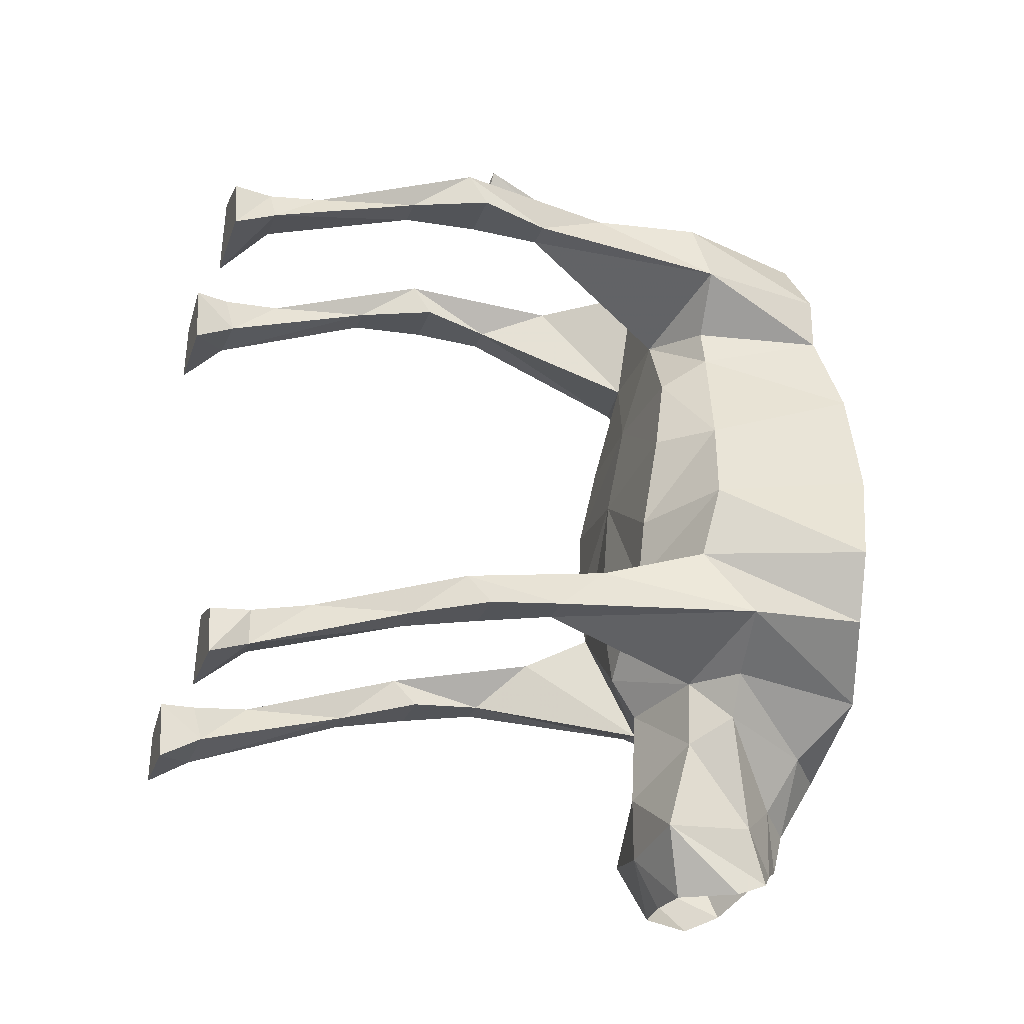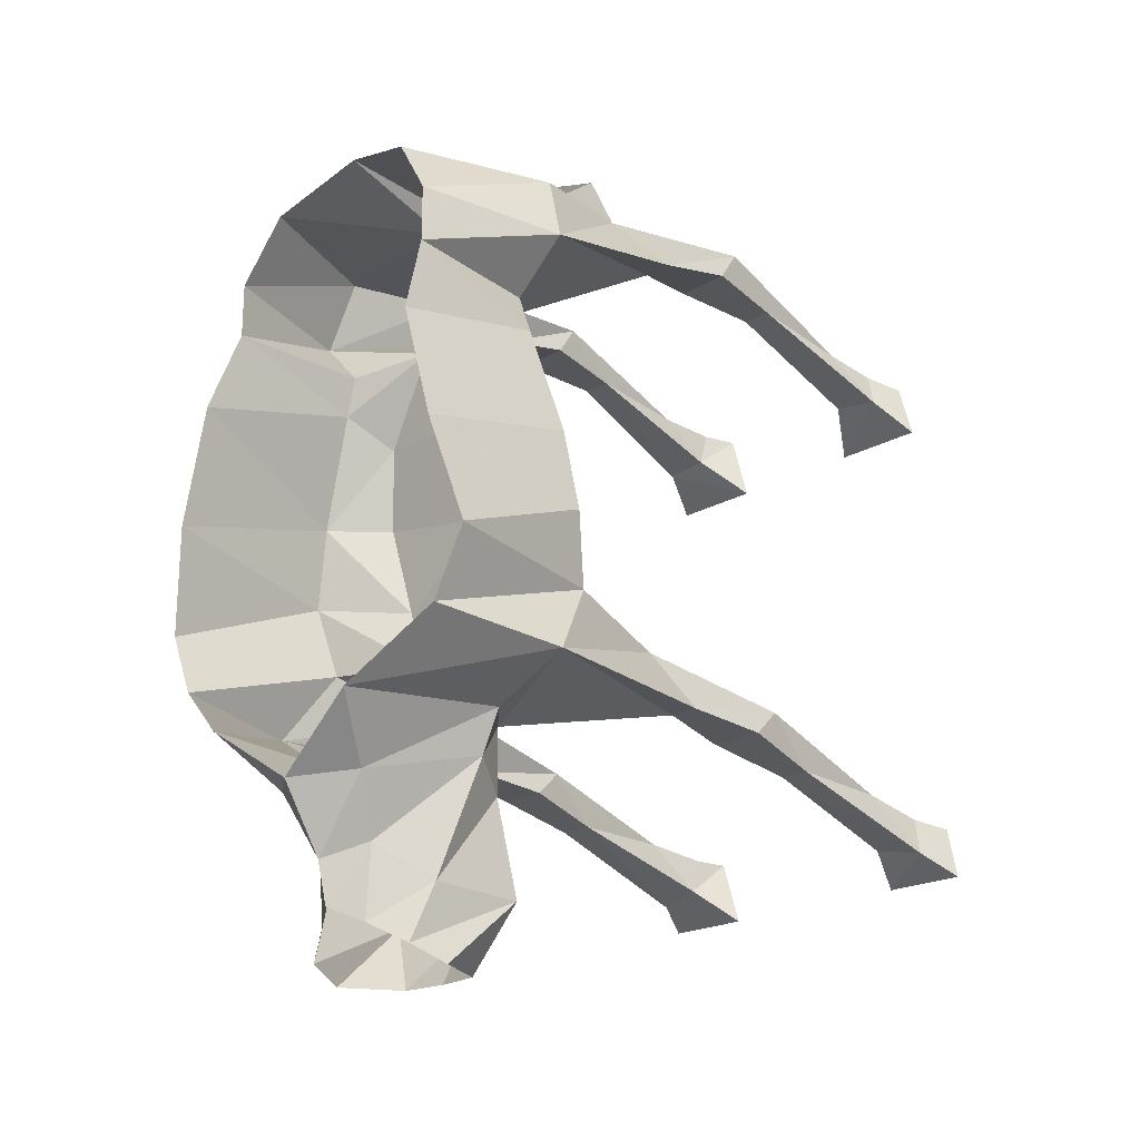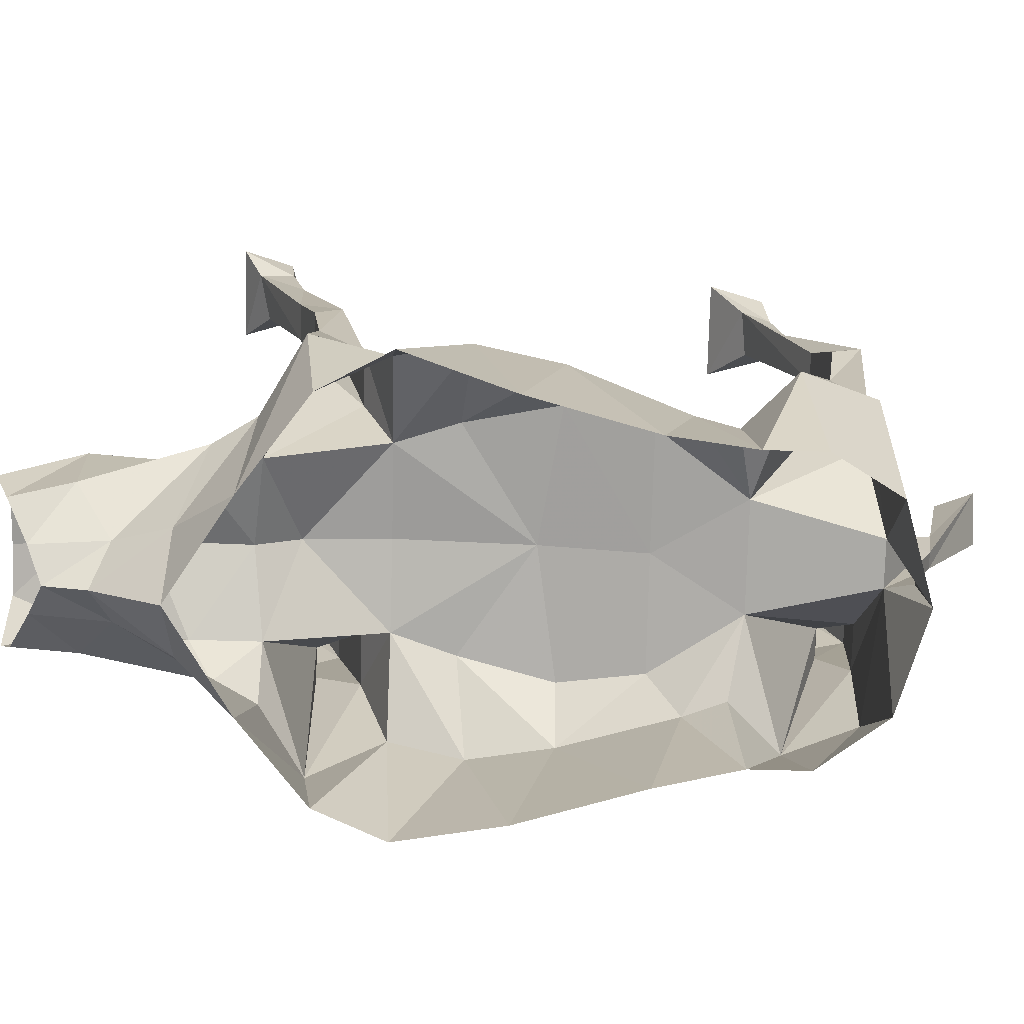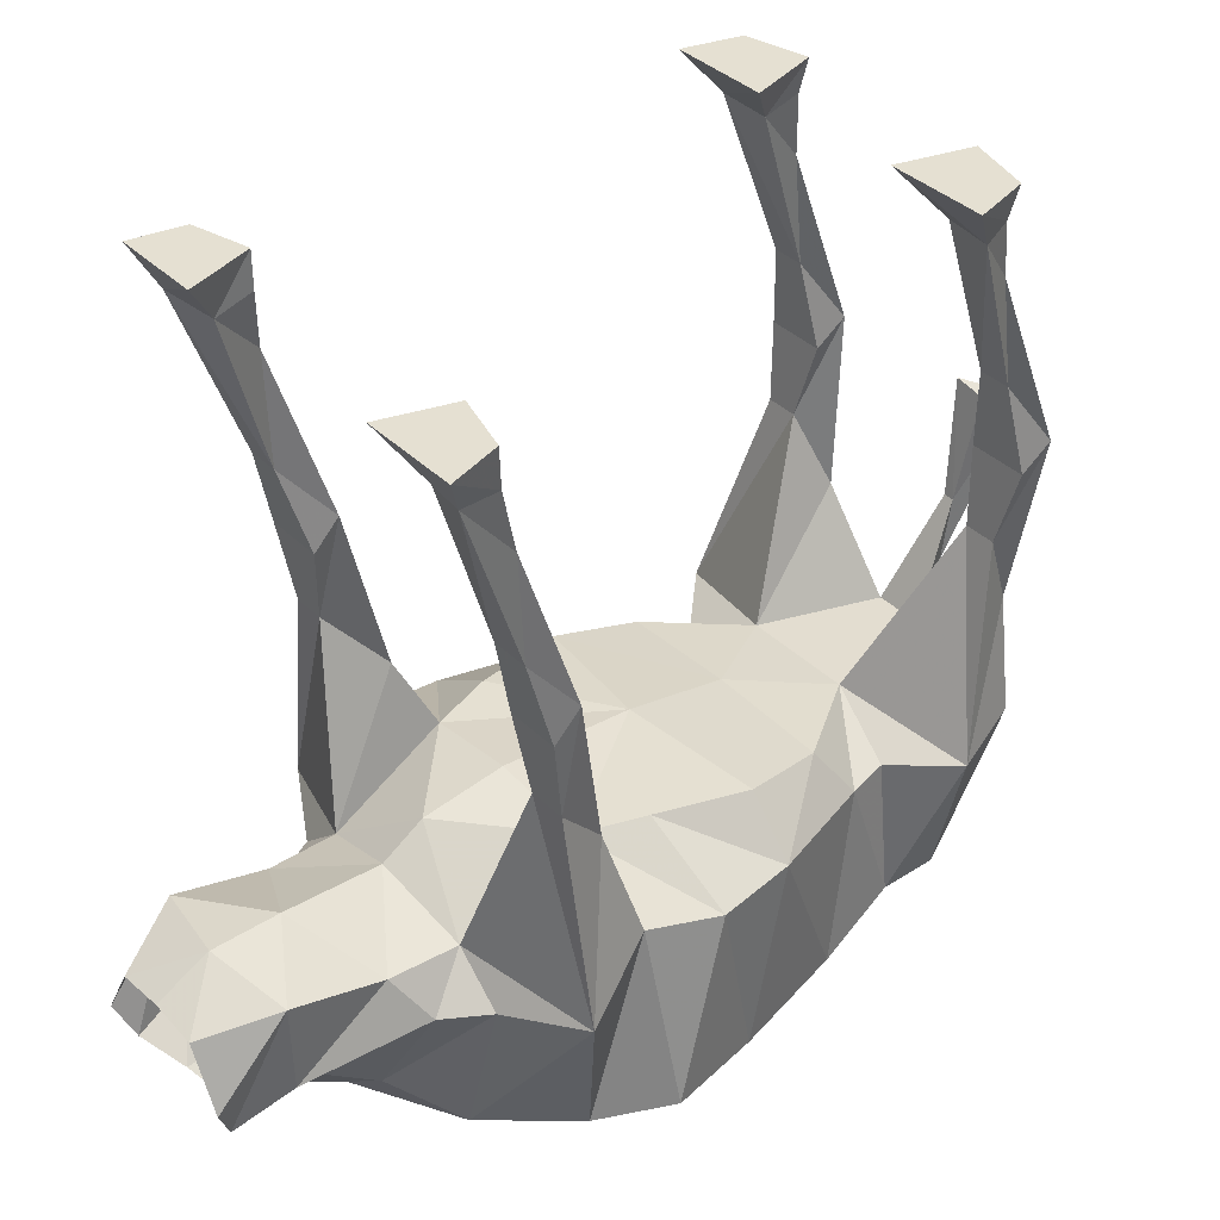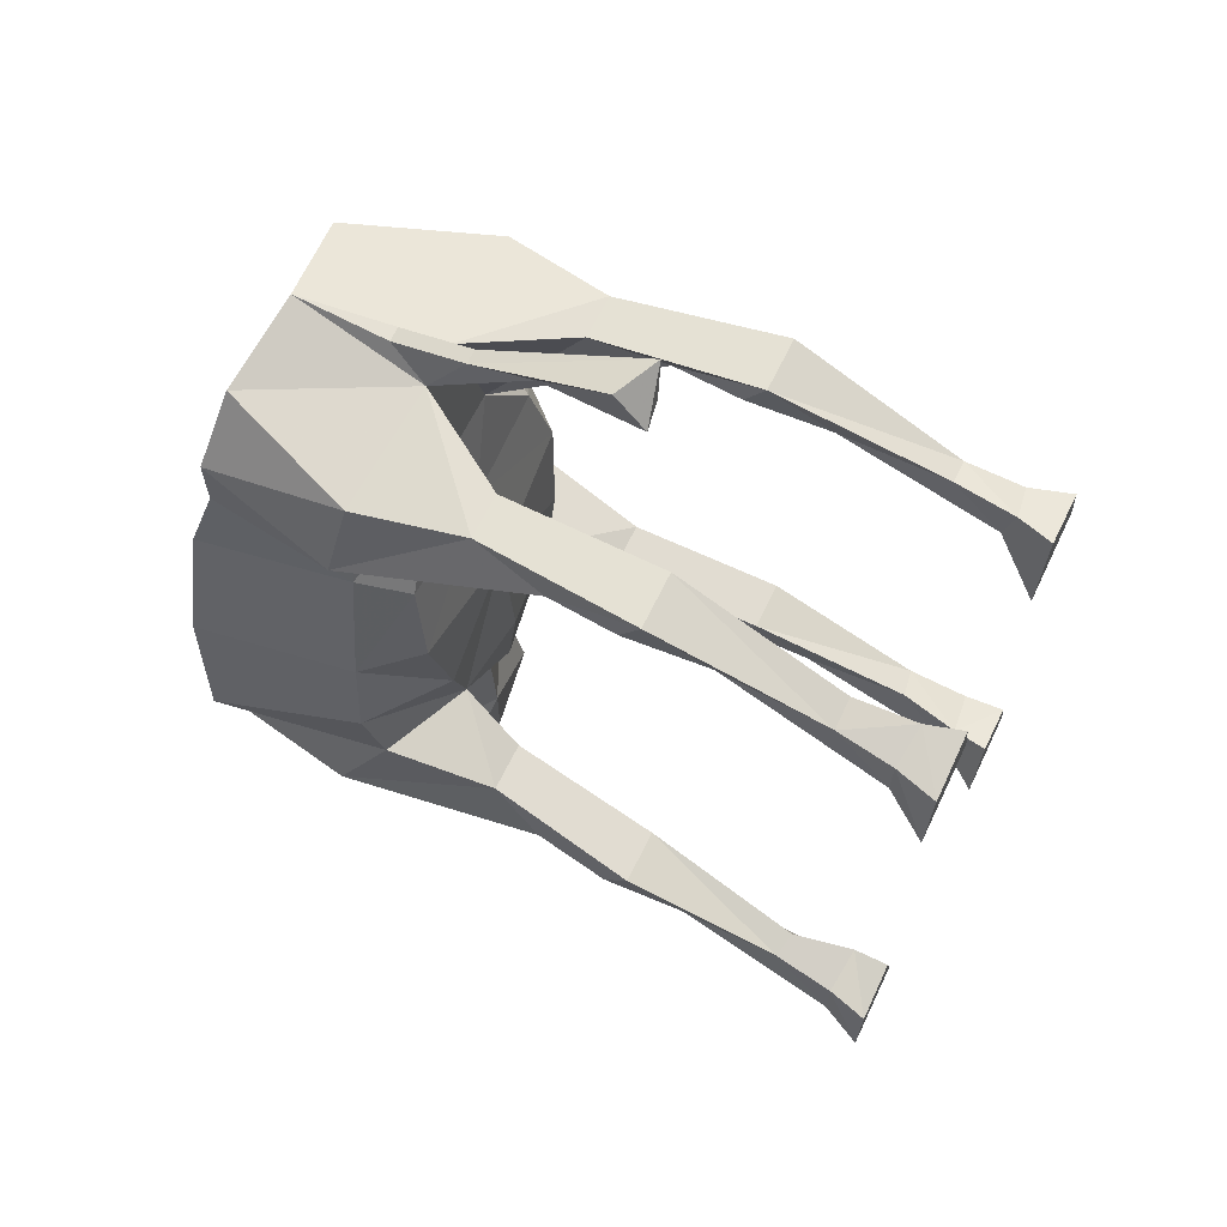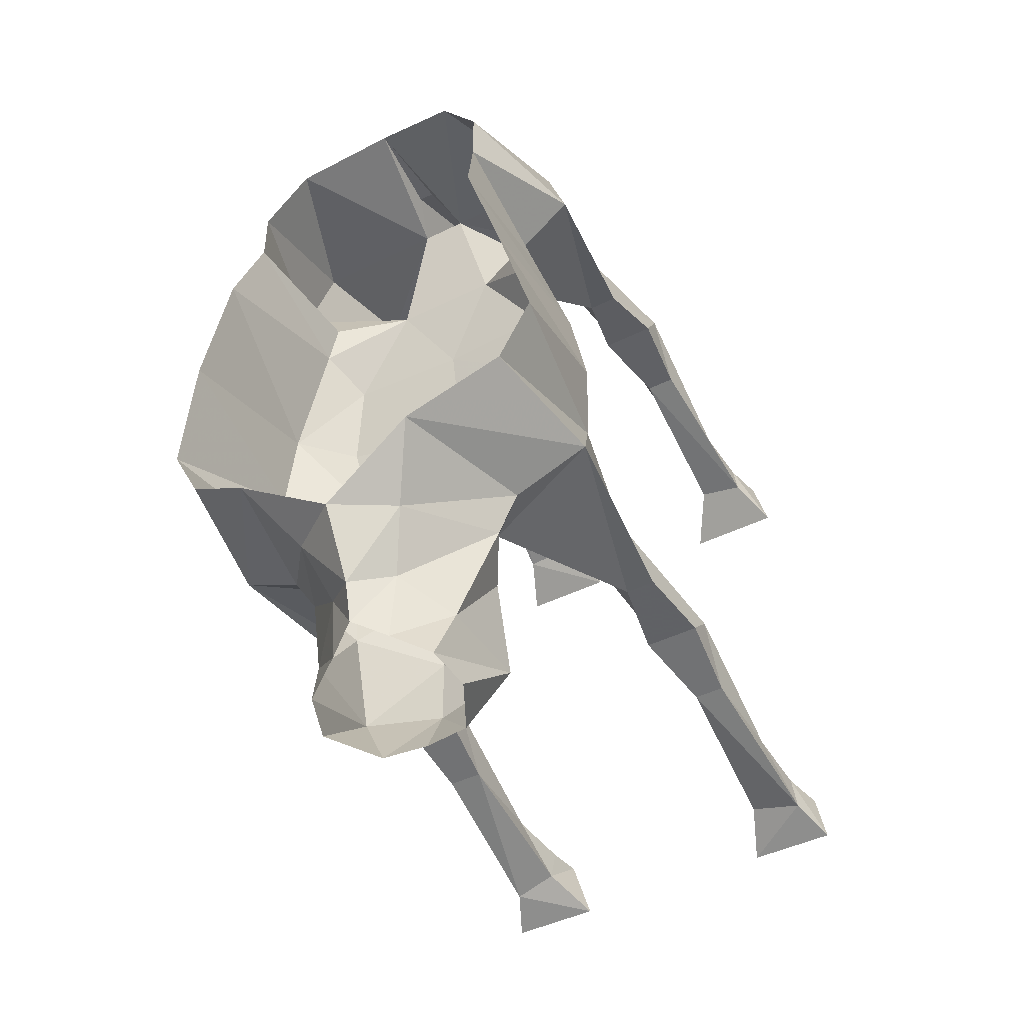
<metadata>
{"format":"obj","ext":"obj","renderer":"f3d","projection":"perspective","resolution":1024,"background":"white","views":[{"elev":-26.4,"azim":-107.3,"up":"+Z"},{"elev":-20.7,"azim":45.9,"up":"+Z"},{"elev":-76.6,"azim":-91.5,"up":"+Y"},{"elev":37.7,"azim":-129.4,"up":"+Y"},{"elev":64.2,"azim":115.7,"up":"+Z"},{"elev":-44.3,"azim":30.1,"up":"+Z"}]}
</metadata>
<code>
v 0.1875 -0.3984 -0.09375
v 0.2109 -0.5547 -0.1172
v 0.1641 -0.6328 -0.04688
v 0.2422 -0.6328 -0.04688
v 0.2734 -0.3984 -0.09375
v 0.2578 -0.1562 -0.1719
v 0.2188 -0.1484 -0.1641
v 0.2109 -0.3125 -0.1641
v 0.1875 -0.4375 -0.1328
v 0.2734 -0.4375 -0.1328
v 0.2578 -0.5547 -0.1172
v 0.3047 -0.8672 -0.1094
v 0.125 -0.8203 -0.1719
v 0.1328 -0.7344 0
v 0.2734 -0.7969 0
v 0.2578 -0.3125 -0.1641
v 0.2734 -0.0625 -0.25
v 0.2656 -0.0625 -0.1953
v 0.1953 -0.05469 -0.1797
v 0.1953 -0.07031 -0.2344
v 0.1953 -0.8828 -0.1719
v 0.1406 -1.109 -0.1797
v 0.08594 -1.031 -0.2656
v 0.1641 -0.8828 -0.2344
v 0.125 -0.8203 -0.2734
v 0 -0.7734 -0.1875
v 0 -0.7344 -0.125
v 0 -0.7188 0
v 0 -0.7344 0.2031
v 0.1641 -0.7344 0.09375
v 0.2891 -0.8203 0.1094
v 0.3203 -1.062 0.01562
v 0.2734 -1.07 -0.08594
v -0.1719 -0.6328 -0.04688
v -0.2109 -0.5547 -0.1172
v -0.1953 -0.3984 -0.09375
v -0.25 -0.6328 -0.04688
v -0.1406 -0.7344 0
v -0.1328 -0.8203 -0.1719
v -0.3125 -0.8672 -0.1094
v -0.2656 -0.5547 -0.1172
v -0.2734 -0.4375 -0.1328
v -0.1953 -0.4375 -0.1328
v -0.2109 -0.3125 -0.1641
v -0.2188 -0.1484 -0.1641
v -0.2656 -0.1562 -0.1719
v -0.2734 -0.3984 -0.09375
v -0.2734 -0.7969 0
v -0.2969 -0.8203 0.1094
v -0.1719 -0.7344 0.09375
v -0.125 -0.8203 -0.2734
v -0.1641 -0.8828 -0.2344
v -0.2031 -0.8828 -0.1719
v -0.1484 -1.109 -0.1797
v -0.2734 -1.07 -0.08594
v -0.3281 -1.062 0.01562
v -0.2812 -1.094 0.1719
v -0.2734 -0.8281 0.2344
v -0.2031 -0.75 0.2344
v 0 -0.7656 0.3594
v 0.1953 -0.75 0.2344
v 0.2656 -0.8281 0.2344
v 0.2812 -1.094 0.1719
v -0.2656 -0.3125 -0.1641
v -0.1328 -0.6562 0.6641
v -0.1641 -0.5469 0.625
v -0.1484 -0.4062 0.6875
v -0.2031 -0.6562 0.6641
v -0.03906 -0.8047 0.6797
v -0.08594 -0.7891 0.4922
v -0.2734 -0.8359 0.5469
v -0.2109 -0.5469 0.625
v -0.2344 -0.4375 0.6406
v -0.1484 -0.4375 0.6406
v -0.1641 -0.3125 0.625
v -0.1719 -0.1484 0.6094
v -0.2109 -0.1484 0.6016
v -0.2344 -0.4062 0.6875
v -0.2344 -0.8203 0.6562
v -0.1484 -1.039 0.6641
v 0 -1.016 0.7109
v -0.01562 -0.8672 0.7109
v -0.007812 -0.75 0.75
v -0.007812 -0.6562 0.7656
v 0.03125 -0.8047 0.6797
v 0.07812 -0.7891 0.4922
v -0.1797 -0.7734 0.3594
v -0.2109 -0.8438 0.4062
v -0.1953 -0.8438 0.4688
v -0.2109 -1.055 0.4766
v -0.2109 -1.055 0.5625
v -0.2109 -0.3125 0.625
v 0.1406 -0.4062 0.6875
v 0.1641 -0.5469 0.625
v 0.125 -0.6562 0.6641
v 0.1953 -0.6562 0.6641
v 0.2266 -0.4062 0.6875
v 0.2109 -0.1484 0.6016
v 0.1641 -0.1484 0.6094
v 0.1641 -0.3125 0.625
v 0.1406 -0.4375 0.6406
v 0.2266 -0.4375 0.6406
v 0.2109 -0.5469 0.625
v 0.2656 -0.8359 0.5469
v 0.2266 -0.8203 0.6562
v 0.2109 -0.3125 0.625
v 0.2266 -0.0625 0.5391
v 0.2188 -0.0625 0.5859
v 0.1562 -0.05469 0.6016
v 0.1562 -0.07031 0.5469
v 0.1406 -1.039 0.6641
v 0.2109 -1.055 0.5625
v 0.2109 -1.055 0.4766
v 0.1875 -0.8438 0.4688
v 0.2109 -0.8438 0.4062
v 0.1719 -0.7734 0.3594
v 0.2266 -1.094 0.3516
v 0.007812 -0.8672 0.7109
v 0.01562 -0.75 0.75
v -0.03906 -0.5078 0.8516
v -0.01562 -0.5 0.7969
v 0.03125 -0.4922 0.7969
v 0.007812 -0.6562 0.7656
v 0.2578 0 0.4922
v 0.1406 0 0.6016
v 0.2344 0 0.5781
v 0.1094 0 0.4922
v -0.2344 -0.07031 0.5391
v -0.1641 -0.07031 0.5469
v -0.2188 -0.0625 0.5859
v -0.2656 0 0.4922
v -0.1172 0 0.4922
v -0.1484 0 0.6016
v -0.1641 -0.05469 0.6016
v -0.2422 0 0.5781
v 0.2969 0 -0.2812
v 0.1953 0 -0.1797
v 0.2812 0 -0.2031
v 0.1641 0 -0.2812
v -0.2734 -0.0625 -0.25
v -0.2031 -0.07031 -0.2344
v -0.2734 -0.0625 -0.1953
v -0.3047 0 -0.2812
v -0.1641 0 -0.2812
v -0.1953 0 -0.1797
v -0.2031 -0.05469 -0.1797
v -0.2812 0 -0.2031
v 0.03125 -0.5391 0.8516
v -0.2344 -1.094 0.3516
v 0.05469 -0.9844 -0.3516
v 0 -1.031 -0.375
v 0 -1.016 -0.4375
v 0.04688 -0.9844 -0.4609
v 0.1172 -0.9219 -0.4062
v 0 -1.094 -0.2734
v -0.08594 -1.031 -0.2656
v -0.05469 -0.9844 -0.3516
v -0.04688 -0.9844 -0.4609
v -0.1172 -0.9219 -0.4062
v -0.1016 -0.9531 -0.4922
v -0.125 -0.7812 -0.4141
v -0.1172 -0.8984 -0.5156
v -0.07031 -0.8125 -0.5156
v 0 -0.7656 -0.4375
v 0 -0.8047 -0.5156
v 0.07031 -0.8125 -0.5156
v 0.125 -0.7812 -0.4141
v 0.1172 -0.8984 -0.5156
v 0.1016 -0.9531 -0.4922
v 0 -0.7656 -0.3359
f 1 2 3
f 1 3 4
f 1 4 5
f 1 5 6
f 1 6 7
f 1 7 8
f 1 8 9
f 1 9 2
f 2 9 10
f 2 10 11
f 2 11 12
f 2 12 13
f 2 13 3
f 3 13 14
f 3 14 4
f 4 14 15
f 4 15 12
f 4 12 11
f 4 11 5
f 5 11 10
f 5 10 16
f 5 16 6
f 6 16 17
f 6 17 18
f 6 18 19
f 6 19 7
f 7 19 20
f 7 20 8
f 8 20 17
f 8 17 16
f 8 16 10
f 8 10 9
f 21 13 12
f 21 12 22
f 21 22 23
f 21 23 24
f 21 24 13
f 13 24 25
f 13 25 26
f 13 26 27
f 13 27 14
f 14 27 28
f 14 28 29
f 14 29 30
f 14 30 31
f 14 31 15
f 15 31 32
f 15 32 33
f 15 33 12
f 12 33 22
f 34 35 36
f 34 36 37
f 34 37 38
f 34 38 39
f 34 39 35
f 35 39 40
f 35 40 41
f 35 41 42
f 35 42 43
f 35 43 36
f 36 43 44
f 36 44 45
f 36 45 46
f 36 46 47
f 36 47 37
f 37 47 41
f 37 41 40
f 37 40 48
f 37 48 38
f 38 48 49
f 38 49 50
f 38 50 29
f 38 29 28
f 38 28 27
f 38 27 39
f 39 27 26
f 39 26 51
f 39 51 52
f 39 52 53
f 39 53 40
f 40 53 54
f 40 54 55
f 40 55 48
f 48 55 56
f 48 56 49
f 49 56 57
f 49 57 58
f 49 58 50
f 50 58 59
f 50 59 29
f 29 59 60
f 29 60 61
f 29 61 30
f 30 61 62
f 30 62 31
f 31 62 63
f 31 63 32
f 47 42 41
f 42 47 64
f 42 64 44
f 42 44 43
f 65 66 67
f 65 67 68
f 65 68 69
f 65 69 70
f 65 70 66
f 66 70 71
f 66 71 72
f 66 72 73
f 66 73 74
f 66 74 67
f 67 74 75
f 67 75 76
f 67 76 77
f 67 77 78
f 67 78 68
f 68 78 72
f 68 72 71
f 68 71 79
f 68 79 69
f 69 79 80
f 69 80 81
f 69 81 82
f 69 82 83
f 69 83 84
f 69 84 85
f 69 85 86
f 69 86 70
f 70 86 60
f 70 60 87
f 70 87 88
f 70 88 89
f 70 89 71
f 71 89 90
f 71 90 91
f 71 91 79
f 79 91 80
f 78 73 72
f 73 78 92
f 73 92 75
f 73 75 74
f 93 94 95
f 93 95 96
f 93 96 97
f 93 97 98
f 93 98 99
f 93 99 100
f 93 100 101
f 93 101 94
f 94 101 102
f 94 102 103
f 94 103 104
f 94 104 86
f 94 86 95
f 95 86 85
f 95 85 96
f 96 85 105
f 96 105 104
f 96 104 103
f 96 103 97
f 97 103 102
f 97 102 106
f 97 106 98
f 98 106 107
f 98 107 108
f 98 108 109
f 98 109 99
f 99 109 110
f 99 110 100
f 100 110 107
f 100 107 106
f 100 106 102
f 100 102 101
f 85 111 105
f 105 111 112
f 105 112 104
f 104 112 113
f 104 113 114
f 104 114 86
f 86 114 115
f 86 115 116
f 86 116 60
f 60 116 61
f 61 116 62
f 62 116 115
f 62 115 117
f 62 117 63
f 85 81 111
f 81 85 118
f 81 118 82
f 82 118 119
f 82 119 83
f 83 119 120
f 83 120 84
f 84 120 121
f 84 121 122
f 84 122 123
f 84 123 85
f 85 123 119
f 85 119 118
f 124 125 126
f 124 126 108
f 124 108 107
f 124 107 127
f 124 127 125
f 125 127 110
f 125 110 109
f 125 109 126
f 126 109 108
f 110 127 107
f 128 129 75
f 128 75 92
f 128 92 77
f 128 77 130
f 128 130 131
f 128 131 132
f 128 132 129
f 129 132 133
f 129 133 134
f 129 134 76
f 129 76 75
f 134 130 77
f 134 77 76
f 77 92 78
f 135 133 131
f 135 131 130
f 135 130 134
f 135 134 133
f 131 133 132
f 136 137 138
f 136 138 18
f 136 18 17
f 136 17 139
f 136 139 137
f 137 139 20
f 137 20 19
f 137 19 138
f 138 19 18
f 20 139 17
f 140 141 44
f 140 44 64
f 140 64 46
f 140 46 142
f 140 142 143
f 140 143 144
f 140 144 141
f 141 144 145
f 141 145 146
f 141 146 45
f 141 45 44
f 146 142 46
f 146 46 45
f 46 64 47
f 143 145 144
f 145 143 147
f 145 147 146
f 146 147 142
f 142 147 143
f 119 148 120
f 120 148 122
f 120 122 121
f 123 122 148
f 123 148 119
f 117 115 113
f 113 115 114
f 90 88 149
f 149 88 58
f 149 58 57
f 88 87 58
f 58 87 59
f 59 87 60
f 88 90 89
f 150 151 152
f 150 152 153
f 150 153 154
f 150 154 24
f 150 24 23
f 150 23 151
f 151 23 155
f 151 155 156
f 151 156 157
f 151 157 152
f 152 157 158
f 158 157 159
f 158 159 160
f 160 159 161
f 160 161 162
f 162 161 163
f 163 161 164
f 163 164 165
f 165 164 166
f 166 164 167
f 166 167 168
f 168 167 169
f 169 167 154
f 169 154 153
f 22 155 23
f 25 24 154
f 25 154 167
f 25 167 170
f 25 170 26
f 26 170 51
f 51 170 161
f 51 161 159
f 51 159 52
f 52 159 157
f 52 157 156
f 52 156 53
f 53 156 54
f 54 156 155
f 170 167 164
f 170 164 161

</code>
